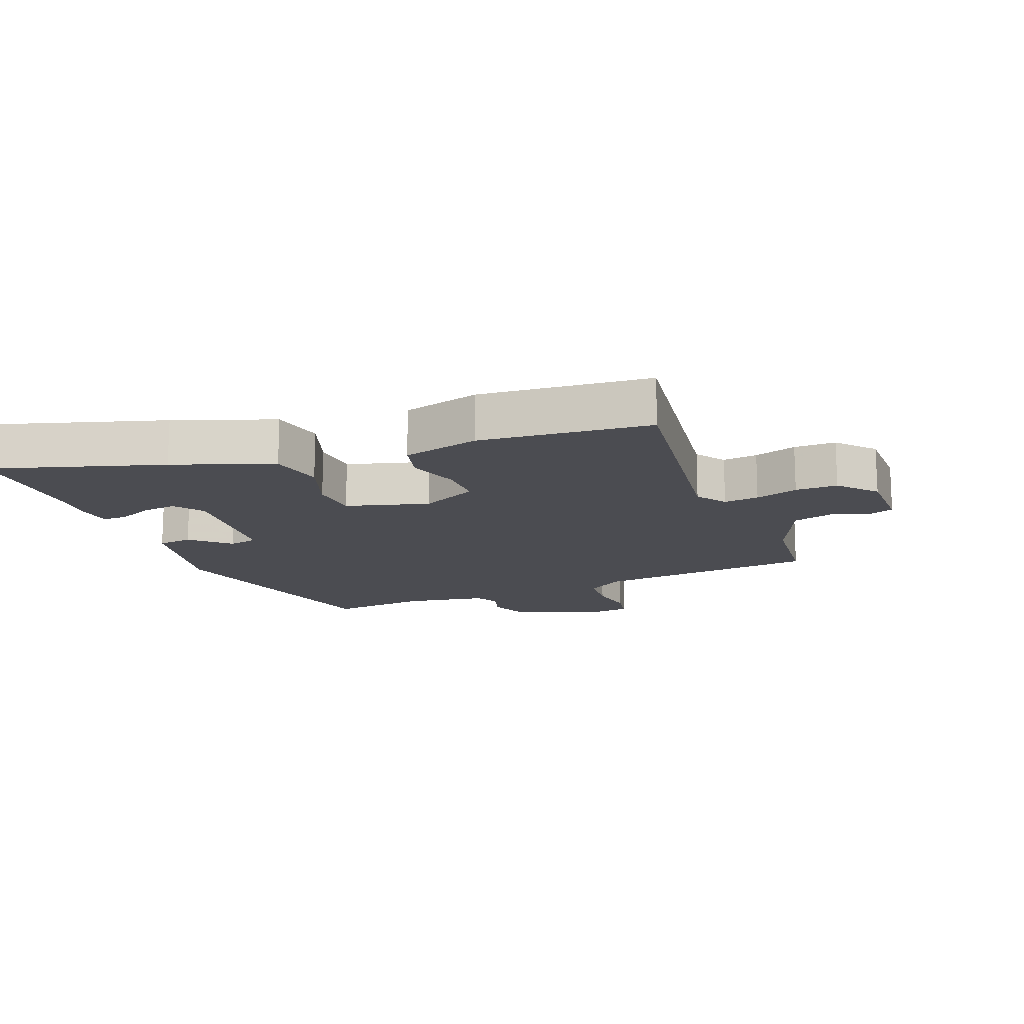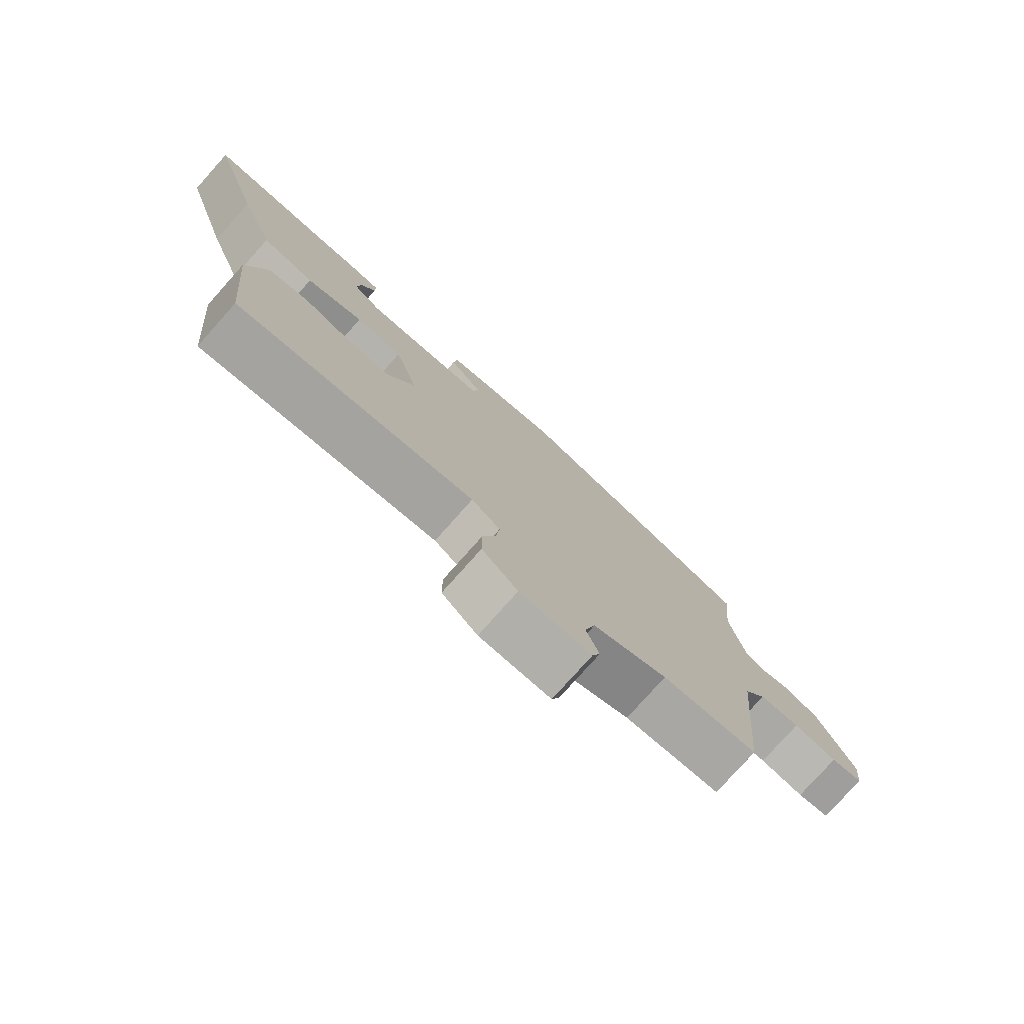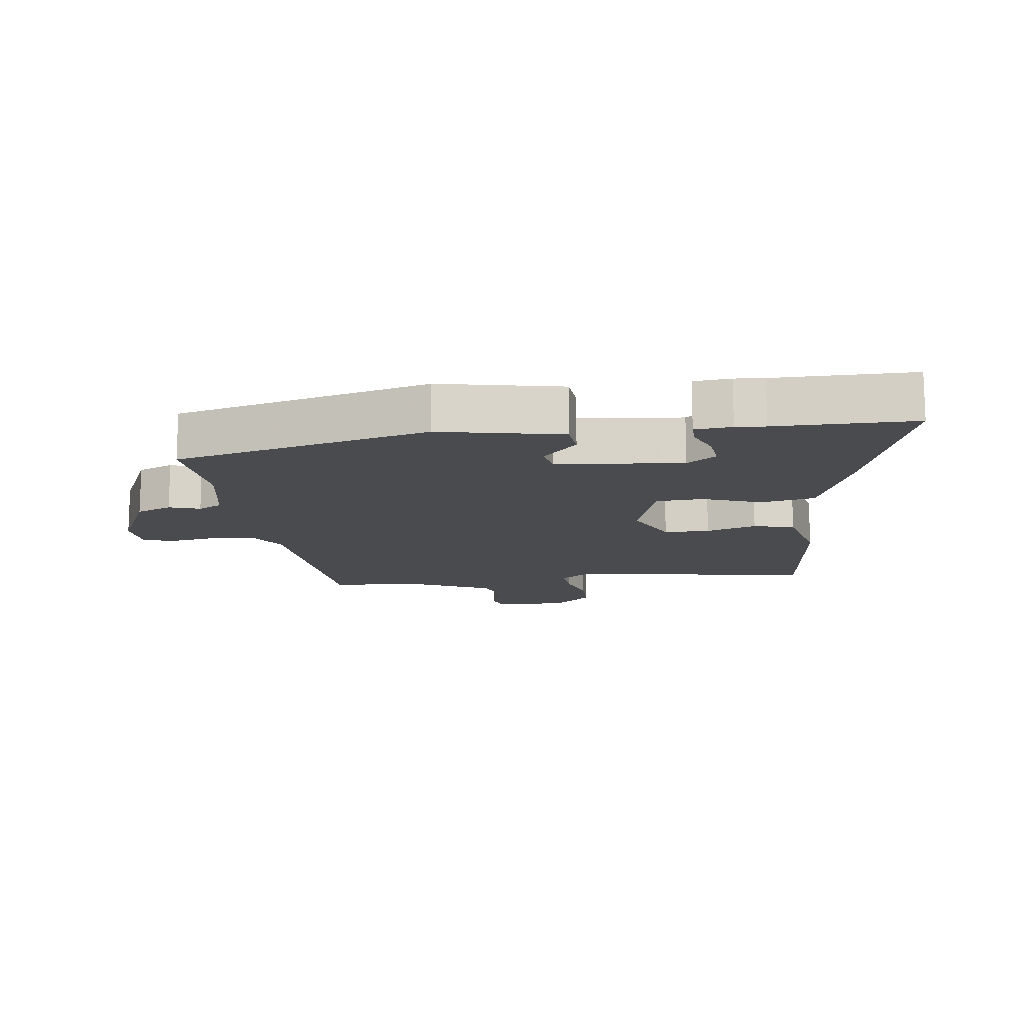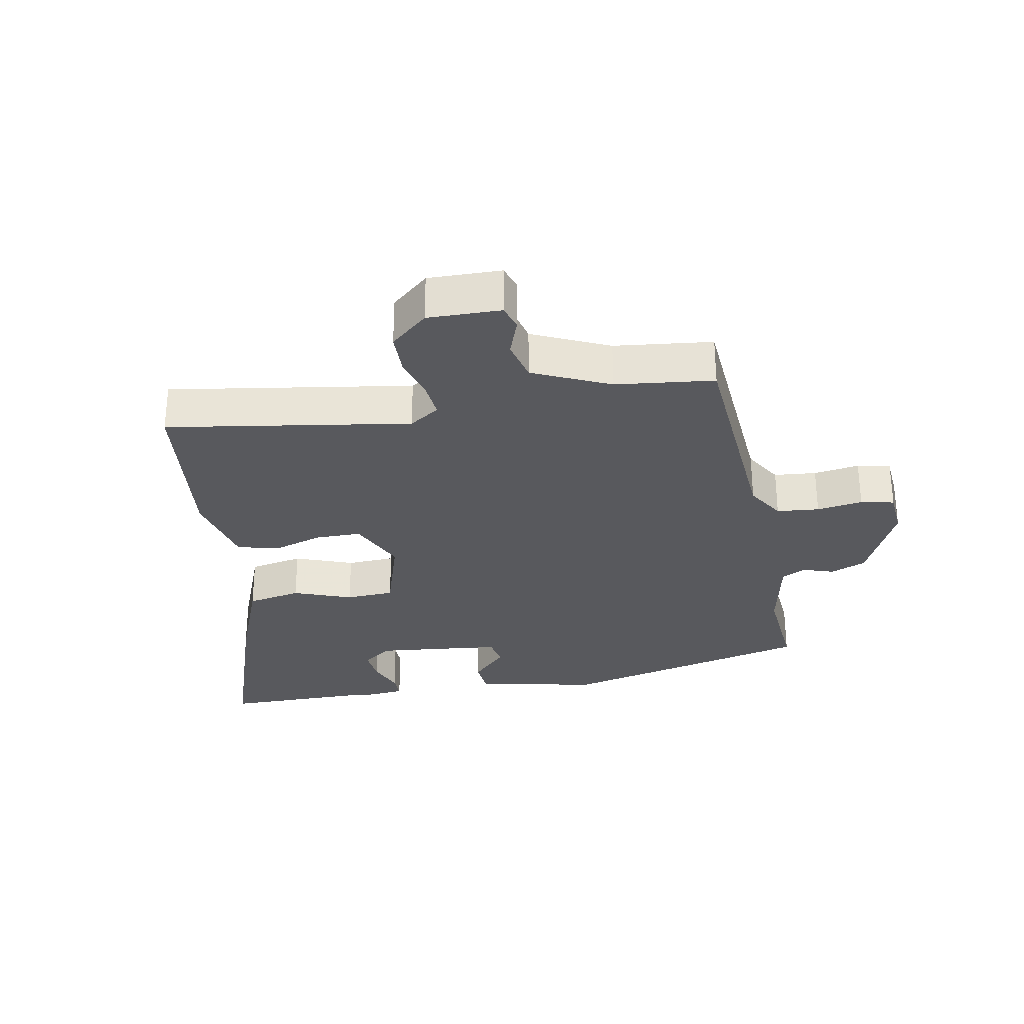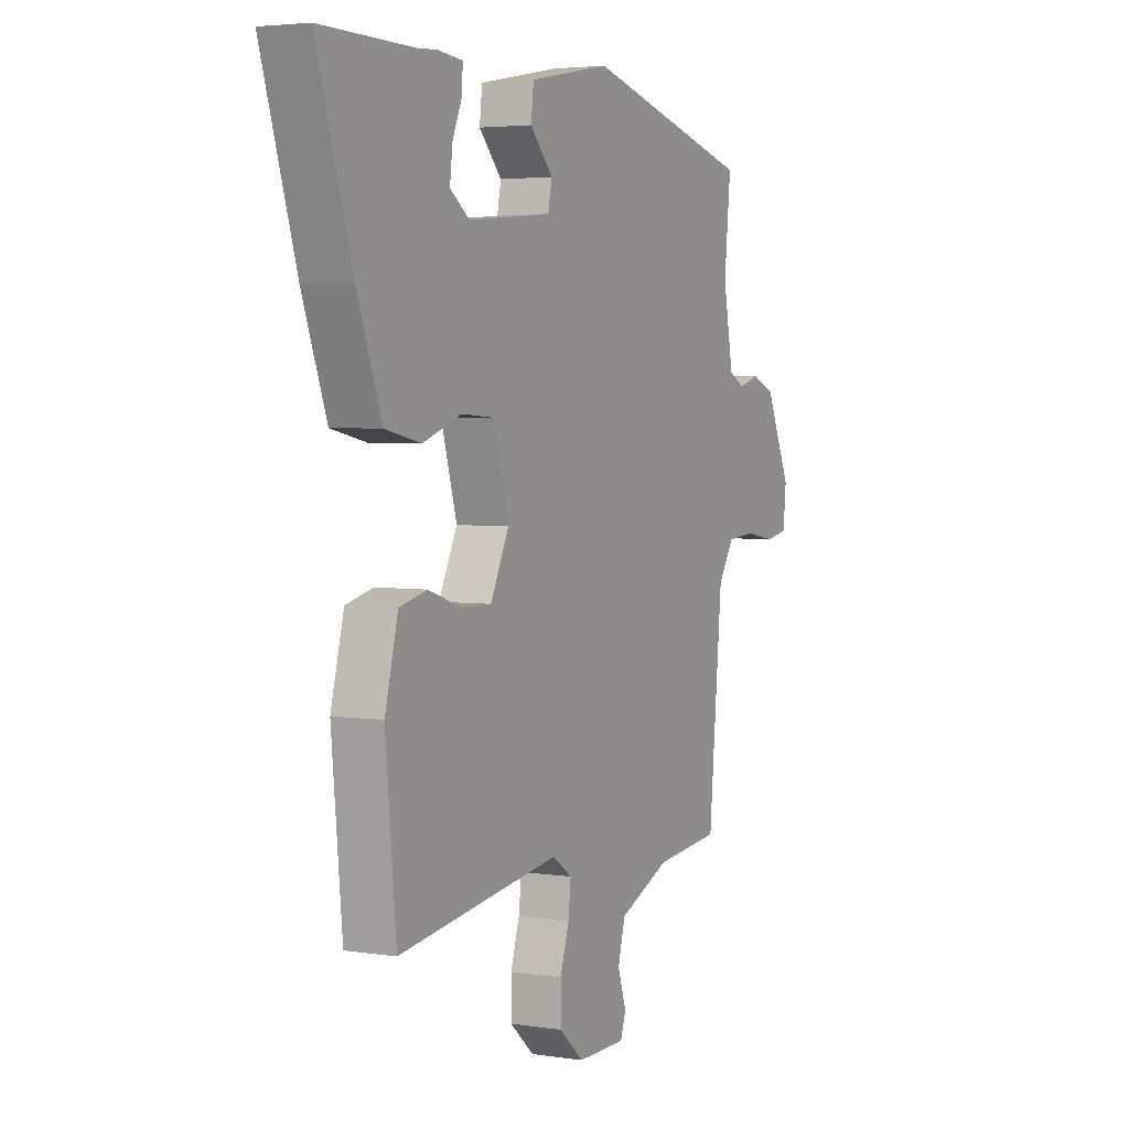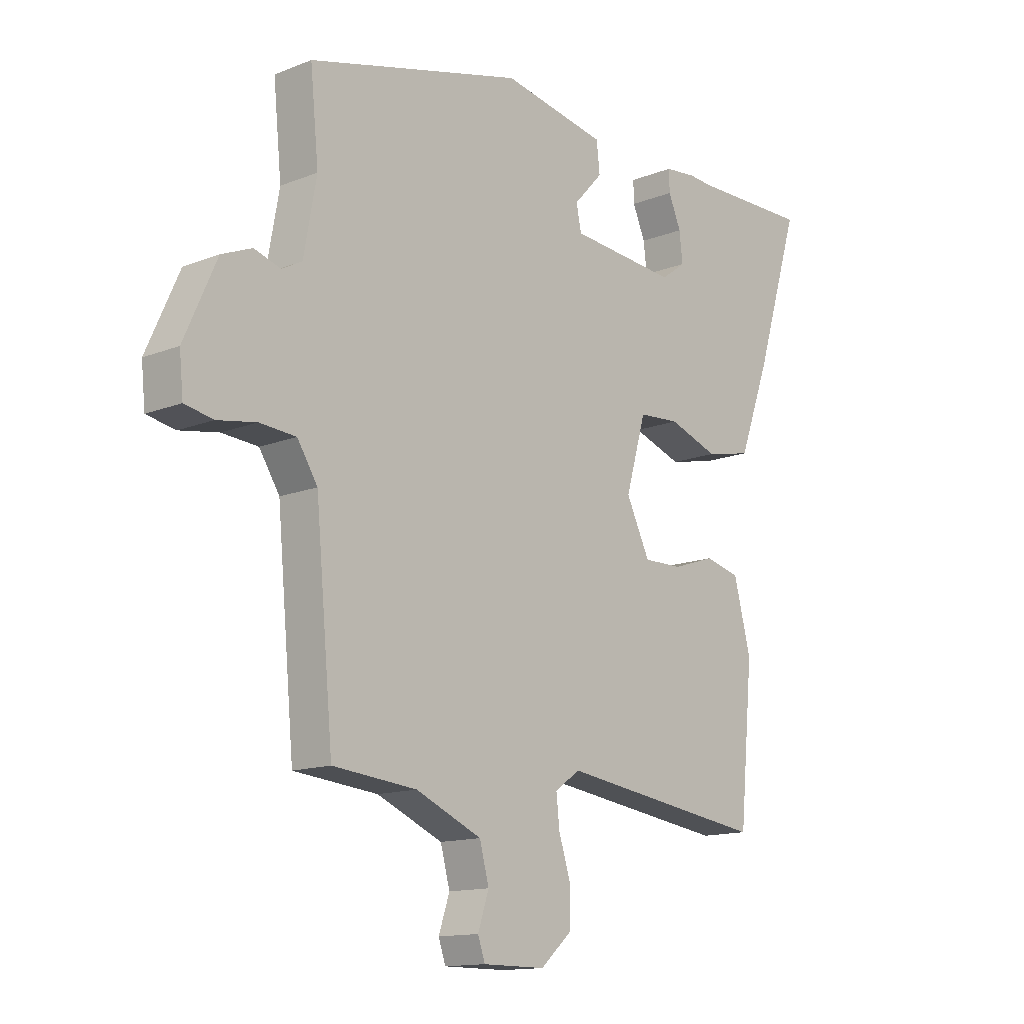
<metadata>
{"format":"obj","ext":"obj","renderer":"f3d","projection":"perspective","resolution":1024,"background":"white","views":[{"elev":-15.3,"azim":111.5,"up":"+Y"},{"elev":-78.0,"azim":138.3,"up":"+Z"},{"elev":-13.7,"azim":6.7,"up":"+Y"},{"elev":-30.0,"azim":-170.5,"up":"+Y"},{"elev":3.8,"azim":117.1,"up":"+Z"},{"elev":-13.7,"azim":-48.4,"up":"+Z"}]}
</metadata>
<code>
v -0.479 0.07 0.423
v -0.086 0.07 0.526
v 0.104 0.07 0.49
v 0.11 0.07 0.436
v 0.057 0.07 0.378
v 0.066 0.07 0.333
v 0.262 0.07 0.316
v 0.307 0.07 0.349
v 0.301 0.07 0.402
v 0.278 0.07 0.456
v 0.277 0.07 0.495
v 0.334 0.07 0.501
v 0.38 0.07 0.498
v 0.595 0.07 0.501
v 0.513 0.07 0.236
v 0.456 0.07 0.08
v 0.372 0.07 0.062
v 0.281 0.07 0.094
v 0.206 0.07 0.089
v 0.169 0.07 -0.04
v 0.212 0.07 -0.129
v 0.283 0.07 -0.128
v 0.361 0.07 -0.102
v 0.425 0.07 -0.118
v 0.456 0.07 -0.239
v 0.431 0.07 -0.506
v 0.052 0.07 -0.453
v 0.006 0.07 -0.485
v 0.012 0.07 -0.54
v 0.033 0.07 -0.607
v 0.033 0.07 -0.673
v -0.024 0.07 -0.724
v -0.138 0.07 -0.724
v -0.151 0.07 -0.686
v -0.131 0.07 -0.626
v -0.148 0.07 -0.562
v -0.268 0.07 -0.51
v -0.421 0.07 -0.495
v -0.453 0.07 -0.147
v -0.49 0.07 -0.089
v -0.556 0.07 -0.084
v -0.627 0.07 -0.096
v -0.679 0.07 -0.086
v -0.686 0.07 -0.016
v -0.627 0.07 0.116
v -0.572 0.07 0.139
v -0.524 0.07 0.124
v -0.487 0.07 0.144
v -0.464 0.07 0.271
v -0.479 0 0.423
v -0.086 0 0.526
v 0.104 0 0.49
v 0.11 0 0.436
v 0.057 0 0.378
v 0.066 0 0.333
v 0.262 0 0.316
v 0.307 0 0.349
v 0.301 0 0.402
v 0.278 0 0.456
v 0.277 0 0.495
v 0.334 0 0.501
v 0.38 0 0.498
v 0.595 0 0.501
v 0.513 0 0.236
v 0.456 0 0.08
v 0.372 0 0.062
v 0.281 0 0.094
v 0.206 0 0.089
v 0.169 0 -0.04
v 0.212 0 -0.129
v 0.283 0 -0.128
v 0.361 0 -0.102
v 0.425 0 -0.118
v 0.456 0 -0.239
v 0.431 0 -0.506
v 0.052 0 -0.453
v 0.006 0 -0.485
v 0.012 0 -0.54
v 0.033 0 -0.607
v 0.033 0 -0.673
v -0.024 0 -0.724
v -0.138 0 -0.724
v -0.151 0 -0.686
v -0.131 0 -0.626
v -0.148 0 -0.562
v -0.268 0 -0.51
v -0.421 0 -0.495
v -0.453 0 -0.147
v -0.49 0 -0.089
v -0.556 0 -0.084
v -0.627 0 -0.096
v -0.679 0 -0.086
v -0.686 0 -0.016
v -0.627 0 0.116
v -0.572 0 0.139
v -0.524 0 0.124
v -0.487 0 0.144
v -0.464 0 0.271
f 45 46 47
f 44 45 47
f 43 44 47
f 42 43 47
f 41 42 47
f 40 41 47 48
f 39 40 48 49
f 37 38 39 49
f 33 34 35
f 32 33 35
f 31 32 35
f 30 31 35
f 29 30 35
f 28 29 35 36
f 49 1 2
f 37 49 2
f 36 37 2
f 28 36 2
f 27 28 2
f 25 26 27
f 24 25 27
f 23 24 27
f 22 23 27
f 16 17 18
f 15 16 18
f 14 15 18
f 13 14 18
f 13 18 19
f 11 12 13
f 10 11 13
f 9 10 13
f 8 9 13
f 8 13 19
f 7 8 19
f 6 7 19 20
f 2 3 4 5
f 2 5 6
f 27 2 6 20
f 21 22 27
f 20 21 27
f 96 95 94
f 96 94 93
f 96 93 92
f 96 92 91
f 96 91 90
f 97 96 90 89
f 98 97 89 88
f 98 88 87 86
f 84 83 82
f 84 82 81
f 84 81 80
f 84 80 79
f 84 79 78
f 85 84 78 77
f 51 50 98
f 51 98 86
f 51 86 85
f 51 85 77
f 51 77 76
f 76 75 74
f 76 74 73
f 76 73 72
f 76 72 71
f 67 66 65
f 67 65 64
f 67 64 63
f 67 63 62
f 68 67 62
f 62 61 60
f 62 60 59
f 62 59 58
f 62 58 57
f 68 62 57
f 68 57 56
f 69 68 56 55
f 54 53 52 51
f 55 54 51
f 69 55 51 76
f 76 71 70
f 76 70 69
f 1 50 51 2
f 2 51 52 3
f 3 52 53 4
f 4 53 54 5
f 5 54 55 6
f 6 55 56 7
f 7 56 57 8
f 8 57 58 9
f 9 58 59 10
f 10 59 60 11
f 11 60 61 12
f 12 61 62 13
f 13 62 63 14
f 14 63 64 15
f 15 64 65 16
f 16 65 66 17
f 17 66 67 18
f 18 67 68 19
f 19 68 69 20
f 20 69 70 21
f 21 70 71 22
f 22 71 72 23
f 23 72 73 24
f 24 73 74 25
f 25 74 75 26
f 26 75 76 27
f 27 76 77 28
f 28 77 78 29
f 29 78 79 30
f 30 79 80 31
f 31 80 81 32
f 32 81 82 33
f 33 82 83 34
f 34 83 84 35
f 35 84 85 36
f 36 85 86 37
f 37 86 87 38
f 38 87 88 39
f 39 88 89 40
f 40 89 90 41
f 41 90 91 42
f 42 91 92 43
f 43 92 93 44
f 44 93 94 45
f 45 94 95 46
f 46 95 96 47
f 47 96 97 48
f 48 97 98 49
f 49 98 50 1

</code>
